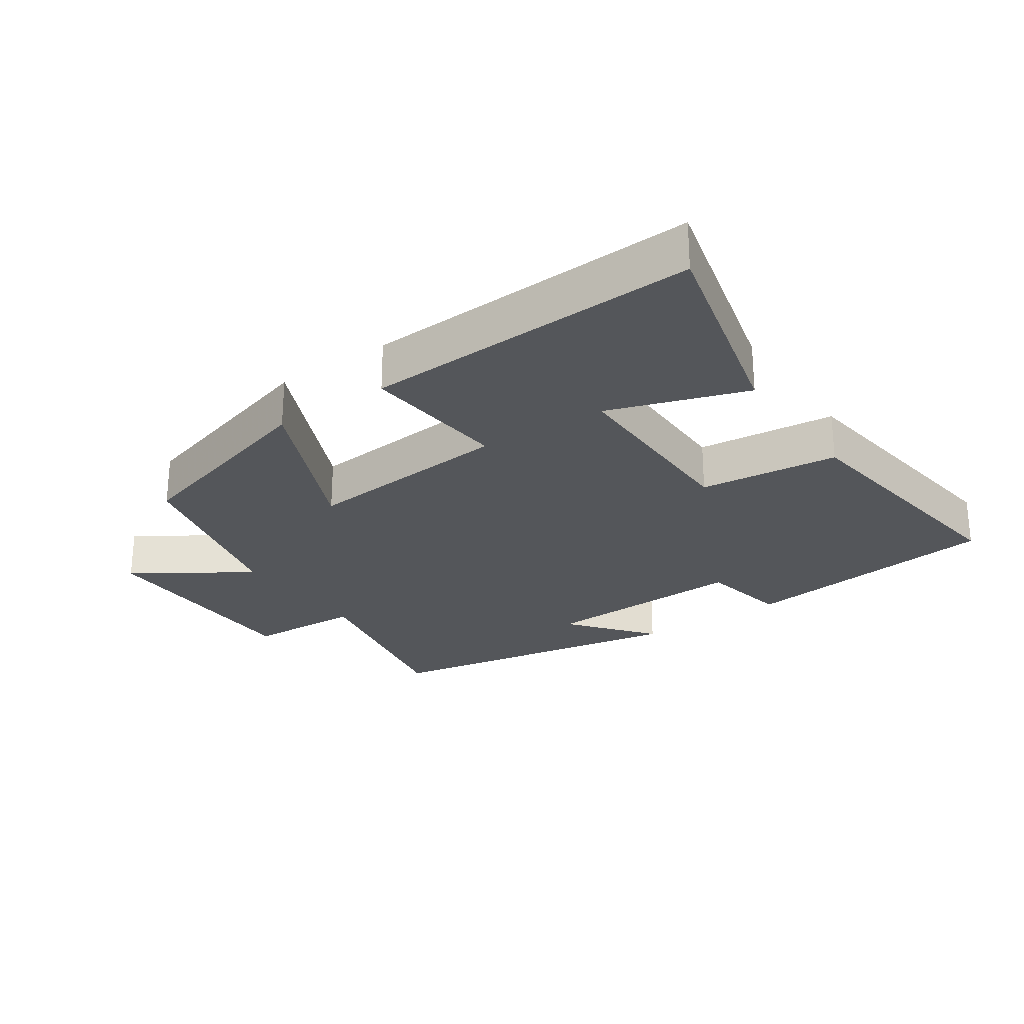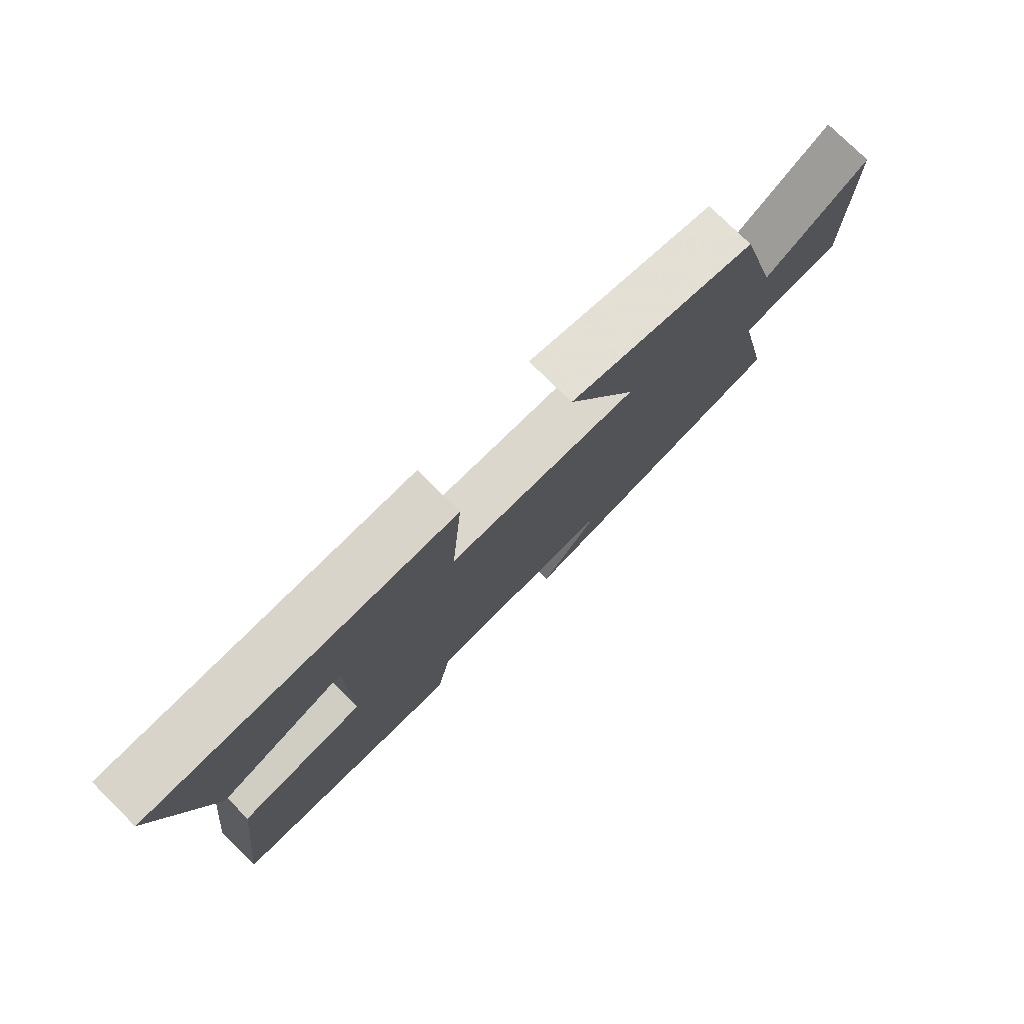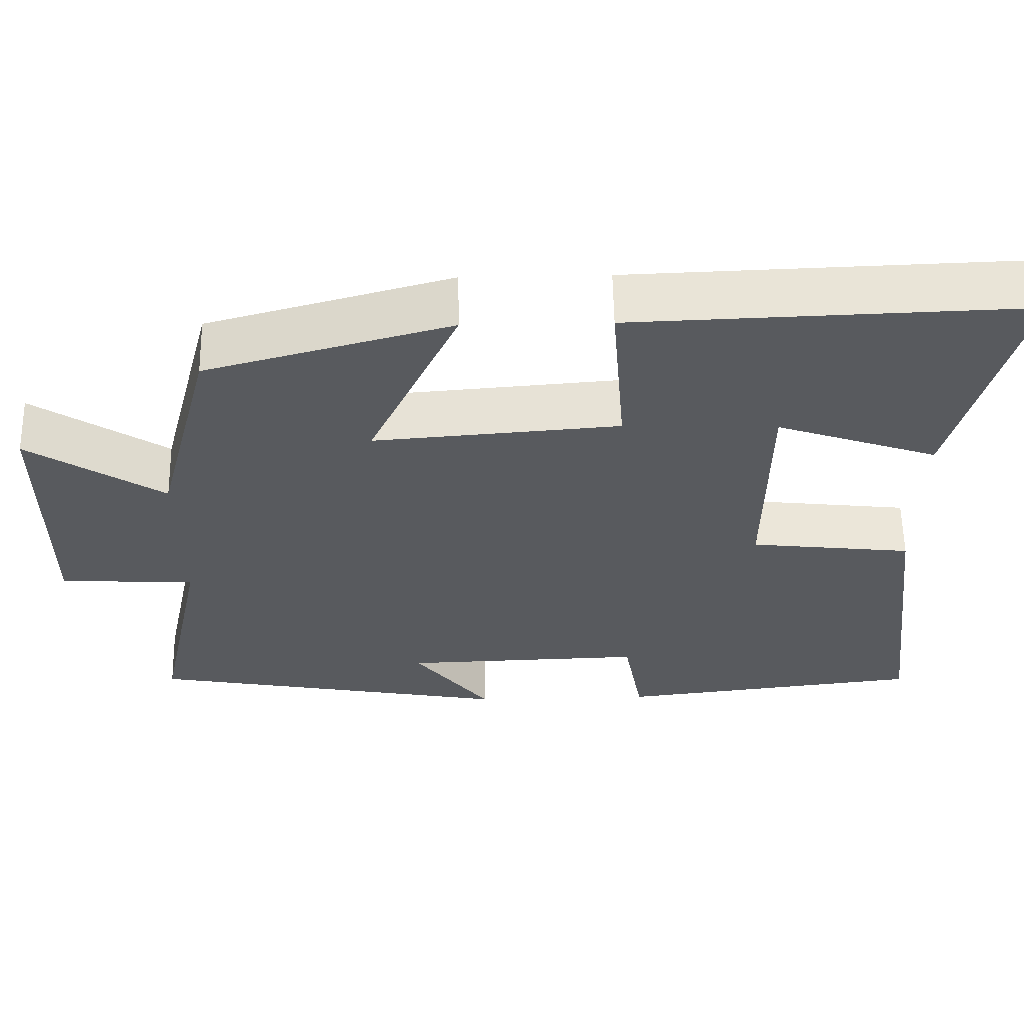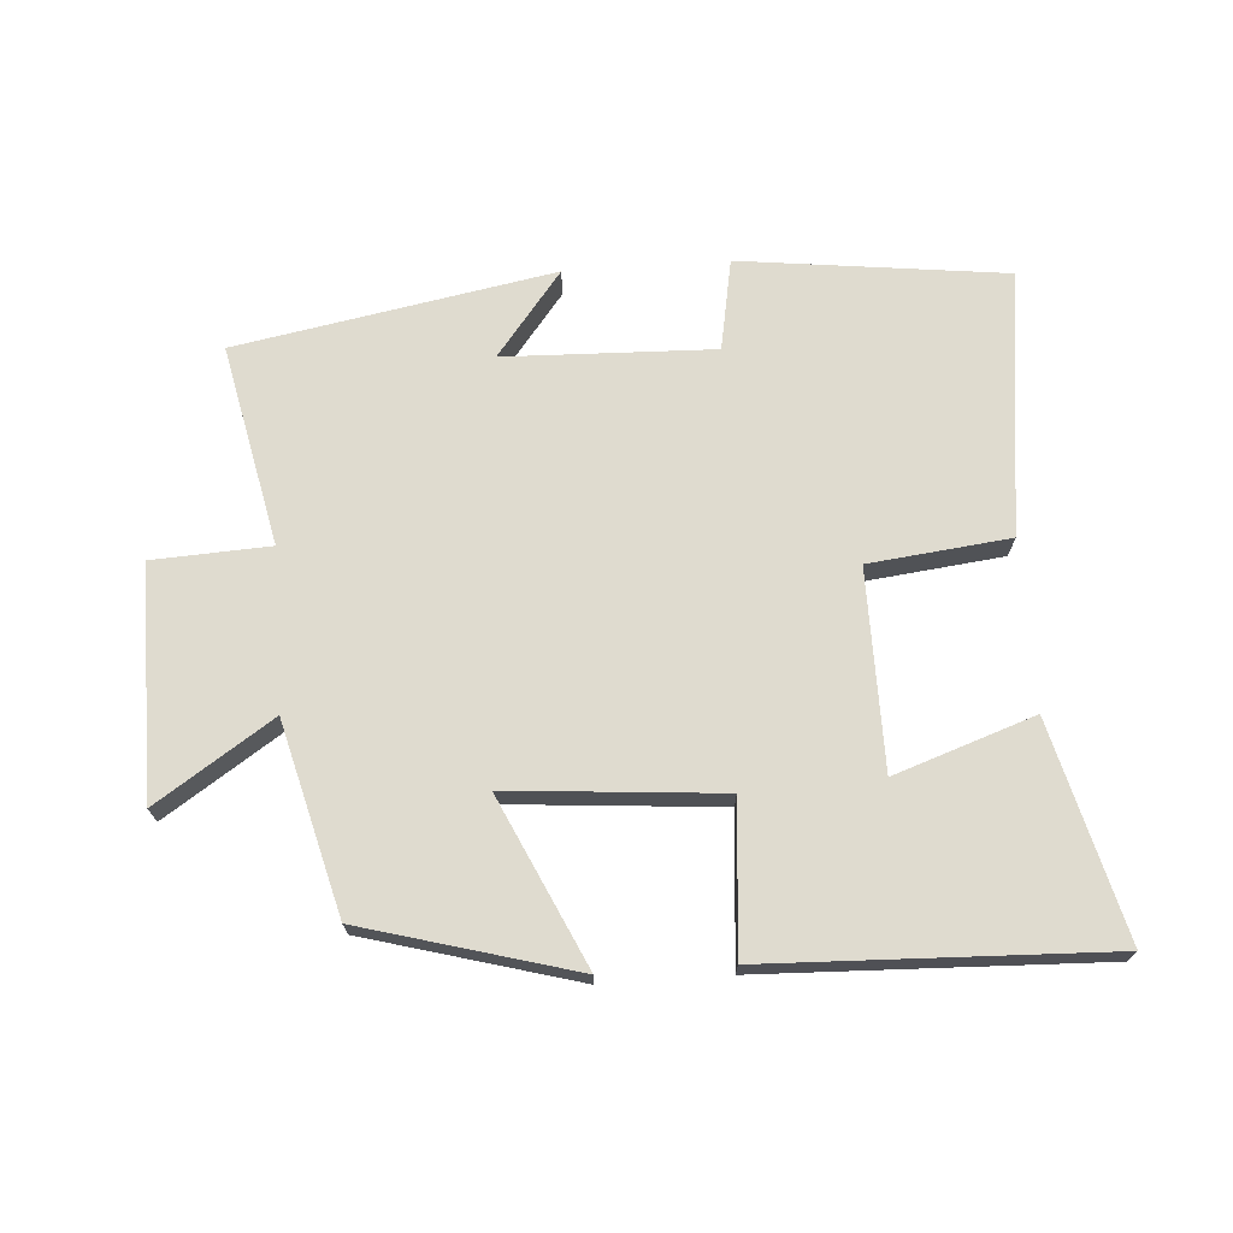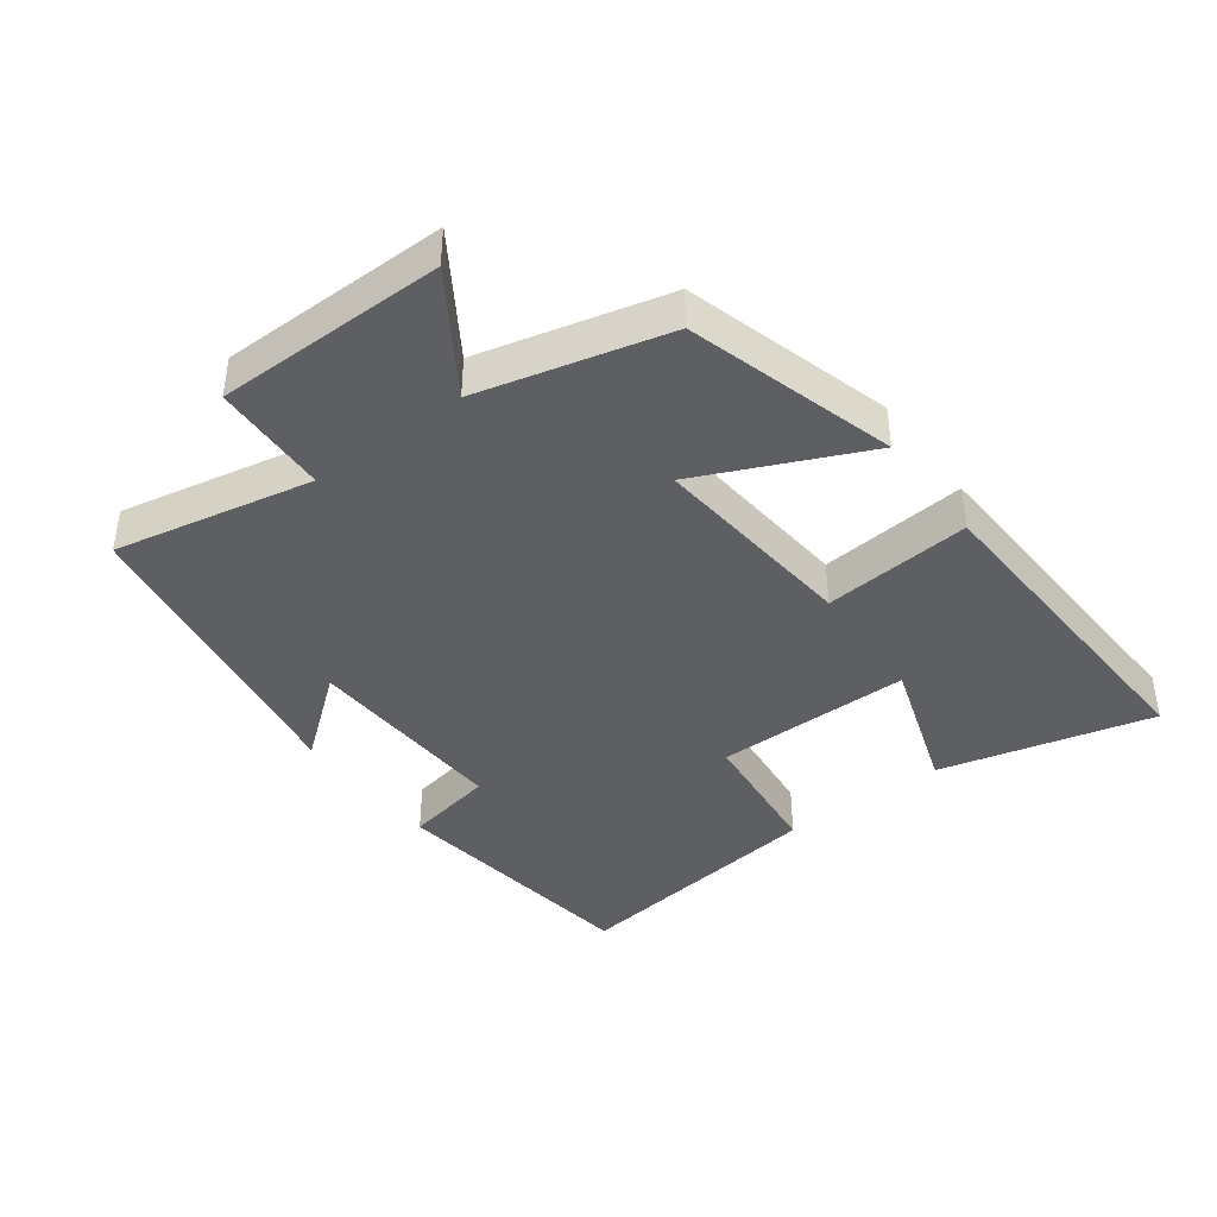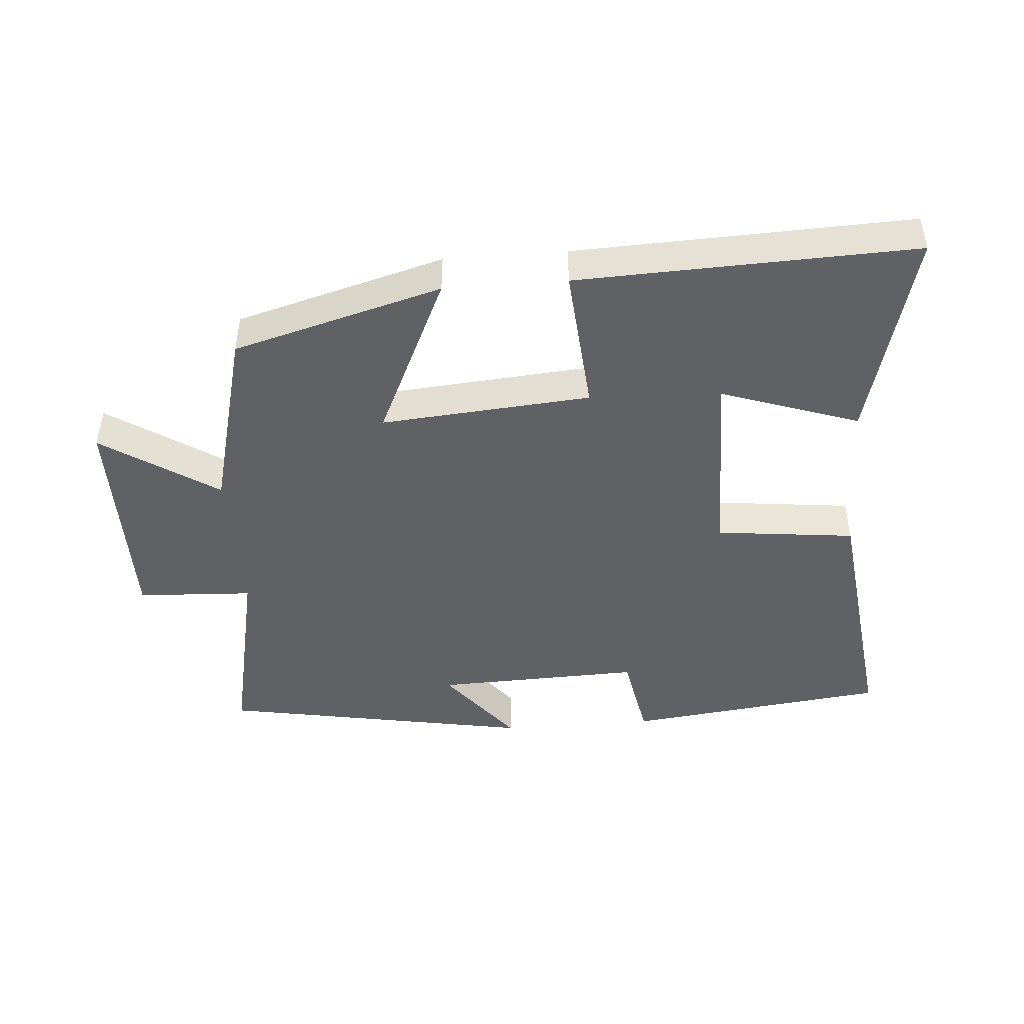
<metadata>
{"format":"obj","ext":"obj","renderer":"f3d","projection":"perspective","resolution":1024,"background":"white","views":[{"elev":-25.7,"azim":35.0,"up":"+Y"},{"elev":77.3,"azim":134.7,"up":"+Z"},{"elev":59.2,"azim":-1.0,"up":"+Z"},{"elev":70.5,"azim":-4.0,"up":"+Y"},{"elev":-40.9,"azim":-52.8,"up":"+Y"},{"elev":-45.6,"azim":4.5,"up":"+Y"}]}
</metadata>
<code>
v -0.426 0.07 0.412
v -0.11 0.07 0.5
v -0.226 0.07 0.25
v 0.092 0.07 0.276
v 0.074 0.07 0.5
v 0.583 0.07 0.518
v 0.5 0.07 0.196
v 0.291 0.07 0.268
v 0.289 0.07 -0.03
v 0.5 0.07 -0.054
v 0.549 0.07 -0.452
v 0.151 0.07 -0.5
v 0.126 0.07 -0.363
v -0.188 0.07 -0.373
v -0.089 0.07 -0.5
v -0.564 0.07 -0.413
v -0.5 0.07 -0.112
v -0.676 0.07 -0.103
v -0.674 0.07 0.243
v -0.5 0.07 0.128
v -0.426 0 0.412
v -0.11 0 0.5
v -0.226 0 0.25
v 0.092 0 0.276
v 0.074 0 0.5
v 0.583 0 0.518
v 0.5 0 0.196
v 0.291 0 0.268
v 0.289 0 -0.03
v 0.5 0 -0.054
v 0.549 0 -0.452
v 0.151 0 -0.5
v 0.126 0 -0.363
v -0.188 0 -0.373
v -0.089 0 -0.5
v -0.564 0 -0.413
v -0.5 0 -0.112
v -0.676 0 -0.103
v -0.674 0 0.243
v -0.5 0 0.128
f 17 18 19 20
f 1 2 3
f 20 1 3
f 17 20 3
f 14 15 16 17
f 17 3 4
f 14 17 4
f 13 14 4
f 11 12 13
f 10 11 13
f 9 10 13
f 8 9 13 4
f 5 6 7 8
f 4 5 8
f 40 39 38 37
f 23 22 21
f 23 21 40
f 23 40 37
f 37 36 35 34
f 24 23 37
f 24 37 34
f 24 34 33
f 33 32 31
f 33 31 30
f 33 30 29
f 24 33 29 28
f 28 27 26 25
f 28 25 24
f 1 21 22 2
f 2 22 23 3
f 3 23 24 4
f 4 24 25 5
f 5 25 26 6
f 6 26 27 7
f 7 27 28 8
f 8 28 29 9
f 9 29 30 10
f 10 30 31 11
f 11 31 32 12
f 12 32 33 13
f 13 33 34 14
f 14 34 35 15
f 15 35 36 16
f 16 36 37 17
f 17 37 38 18
f 18 38 39 19
f 19 39 40 20
f 20 40 21 1

</code>
